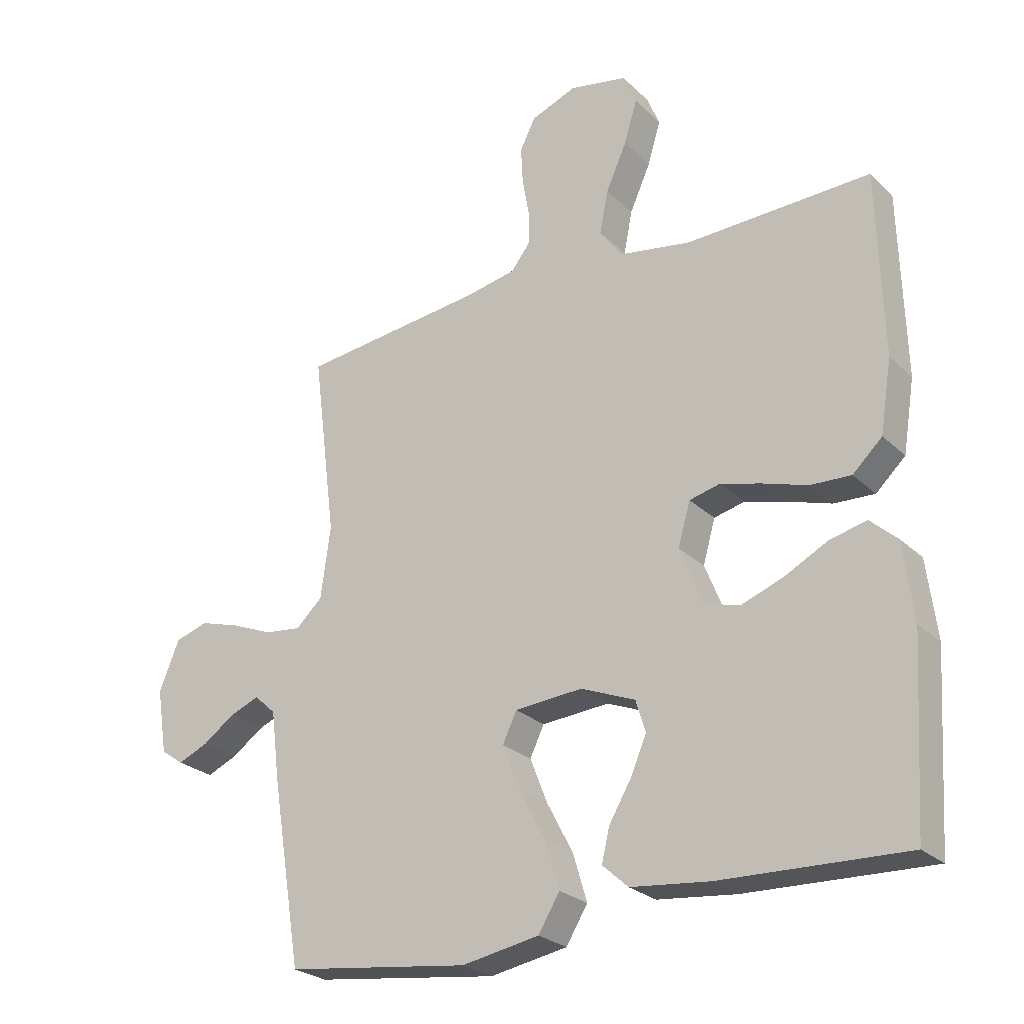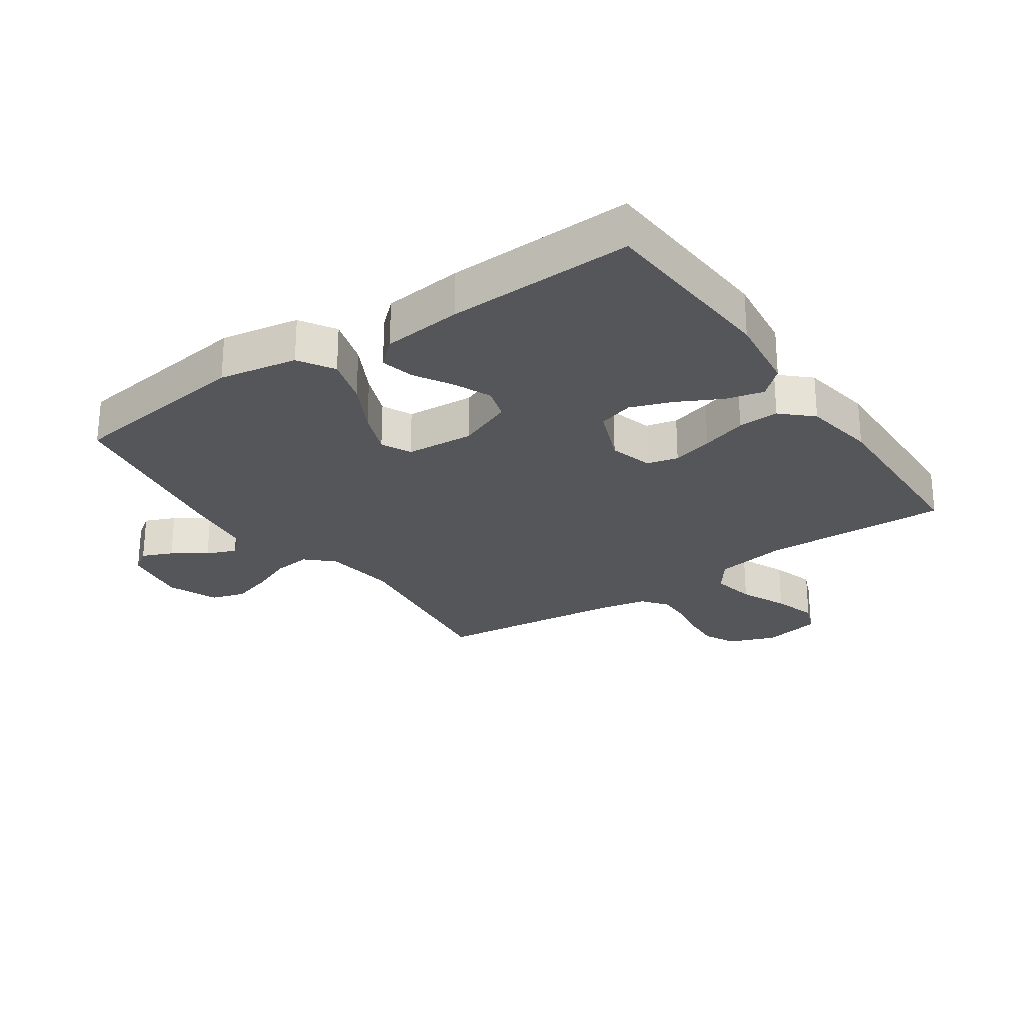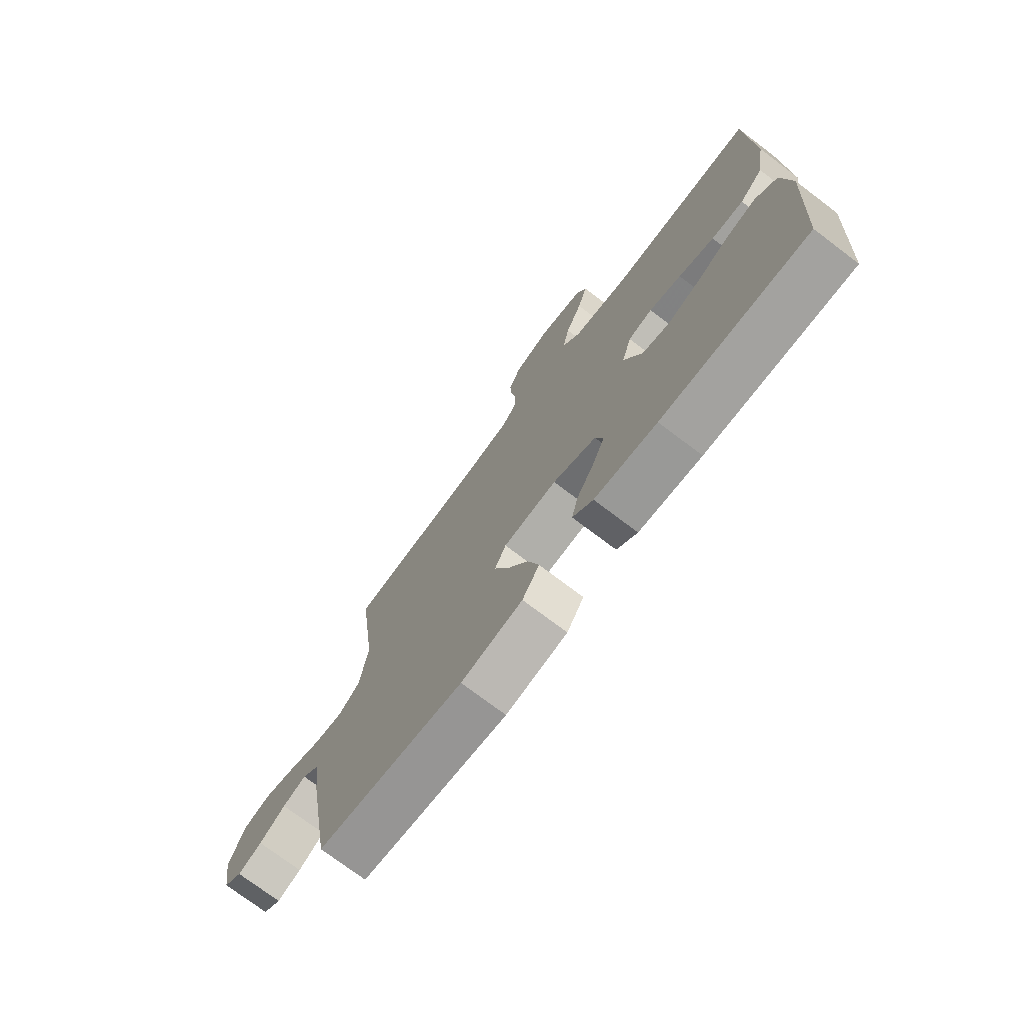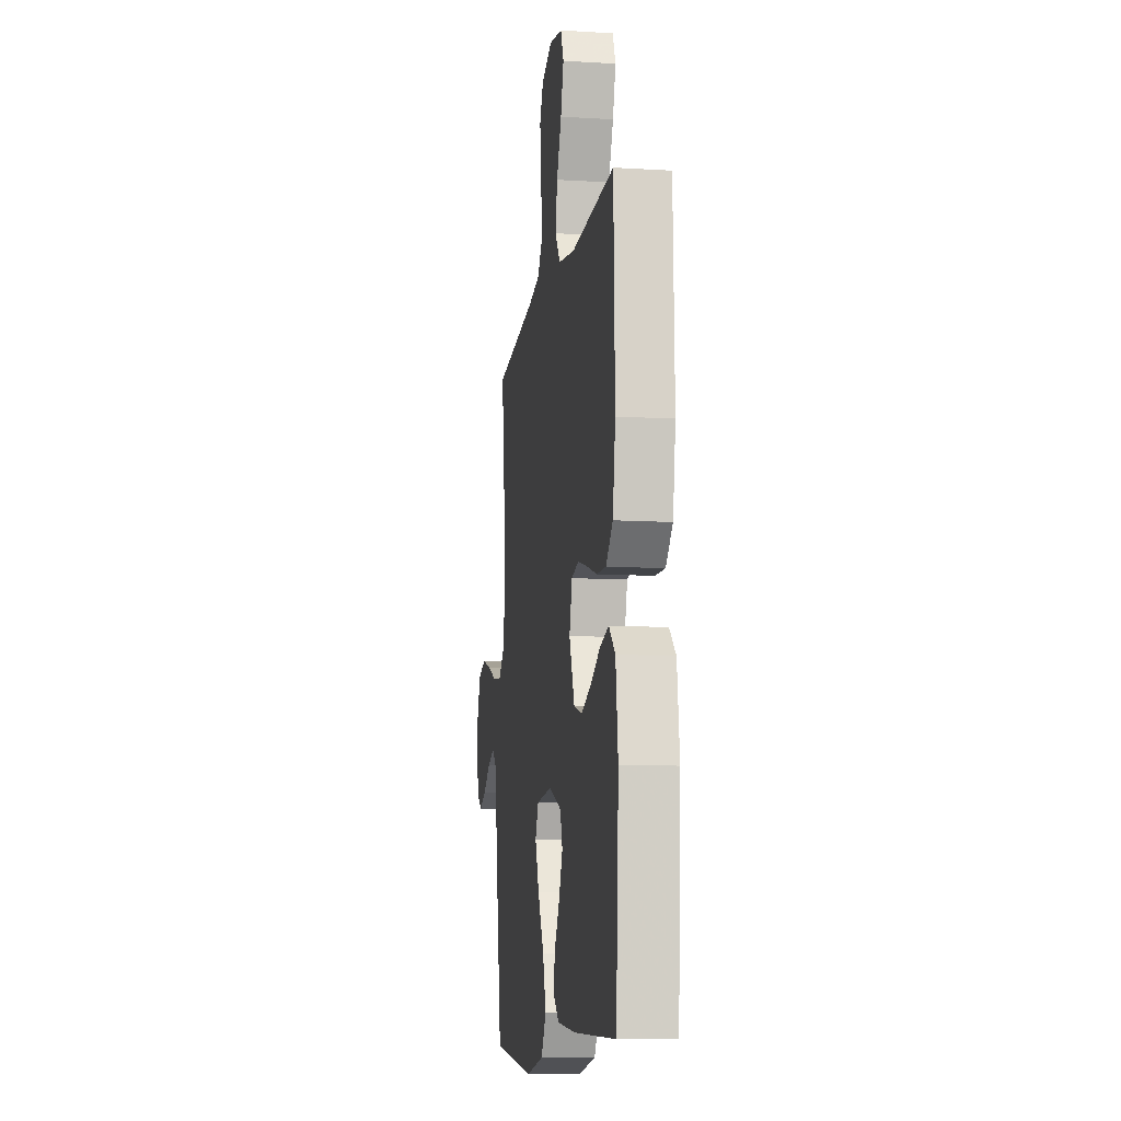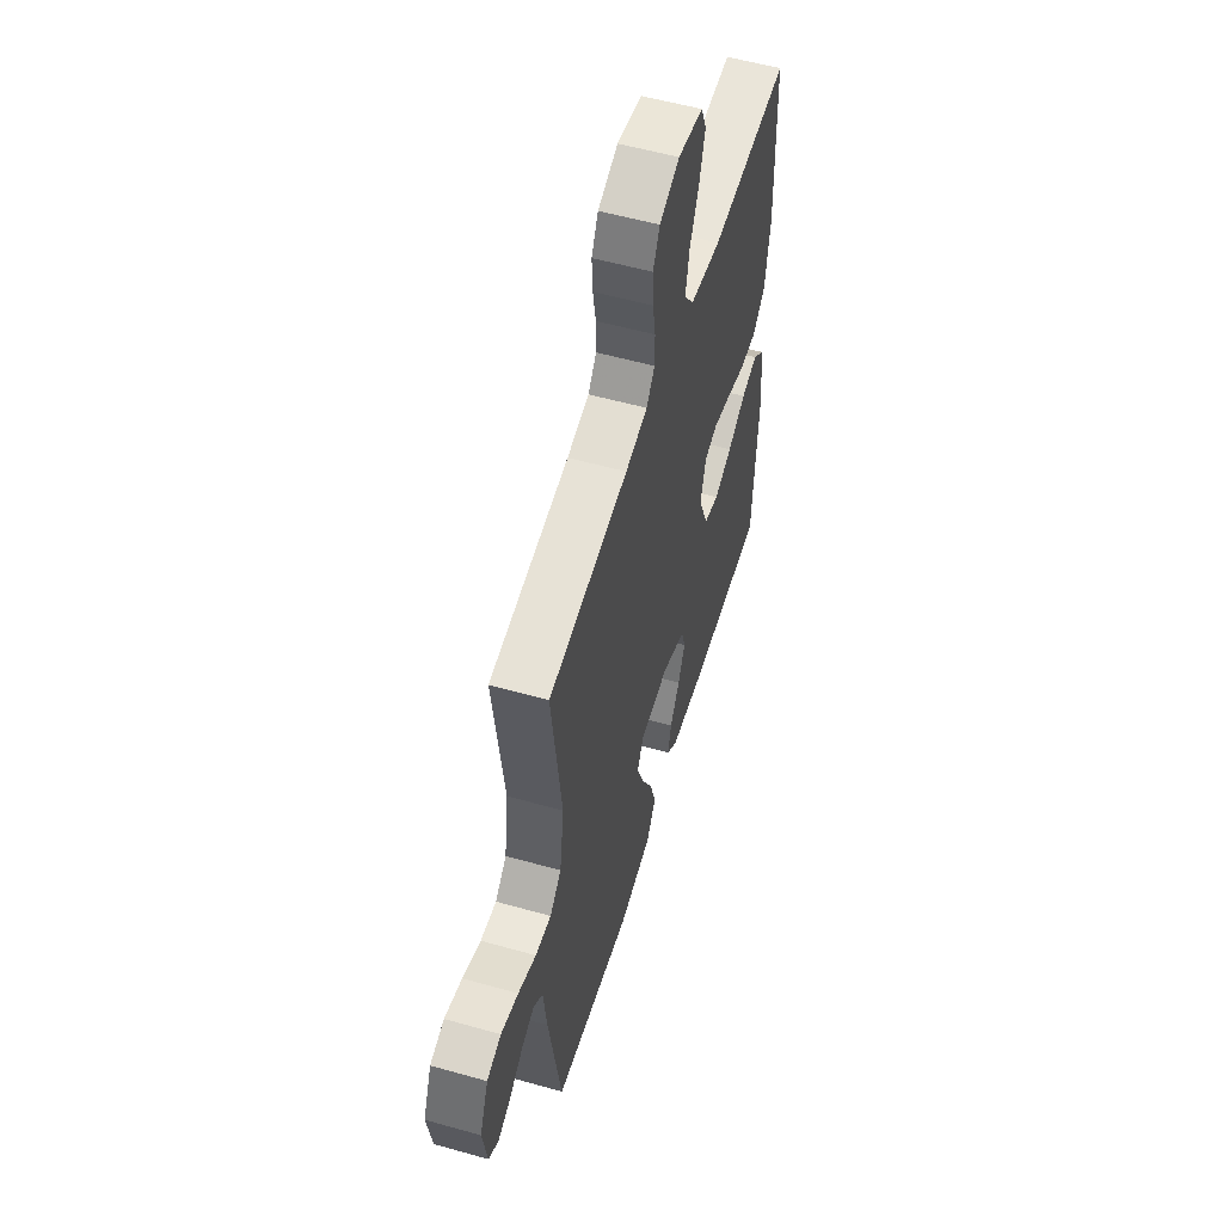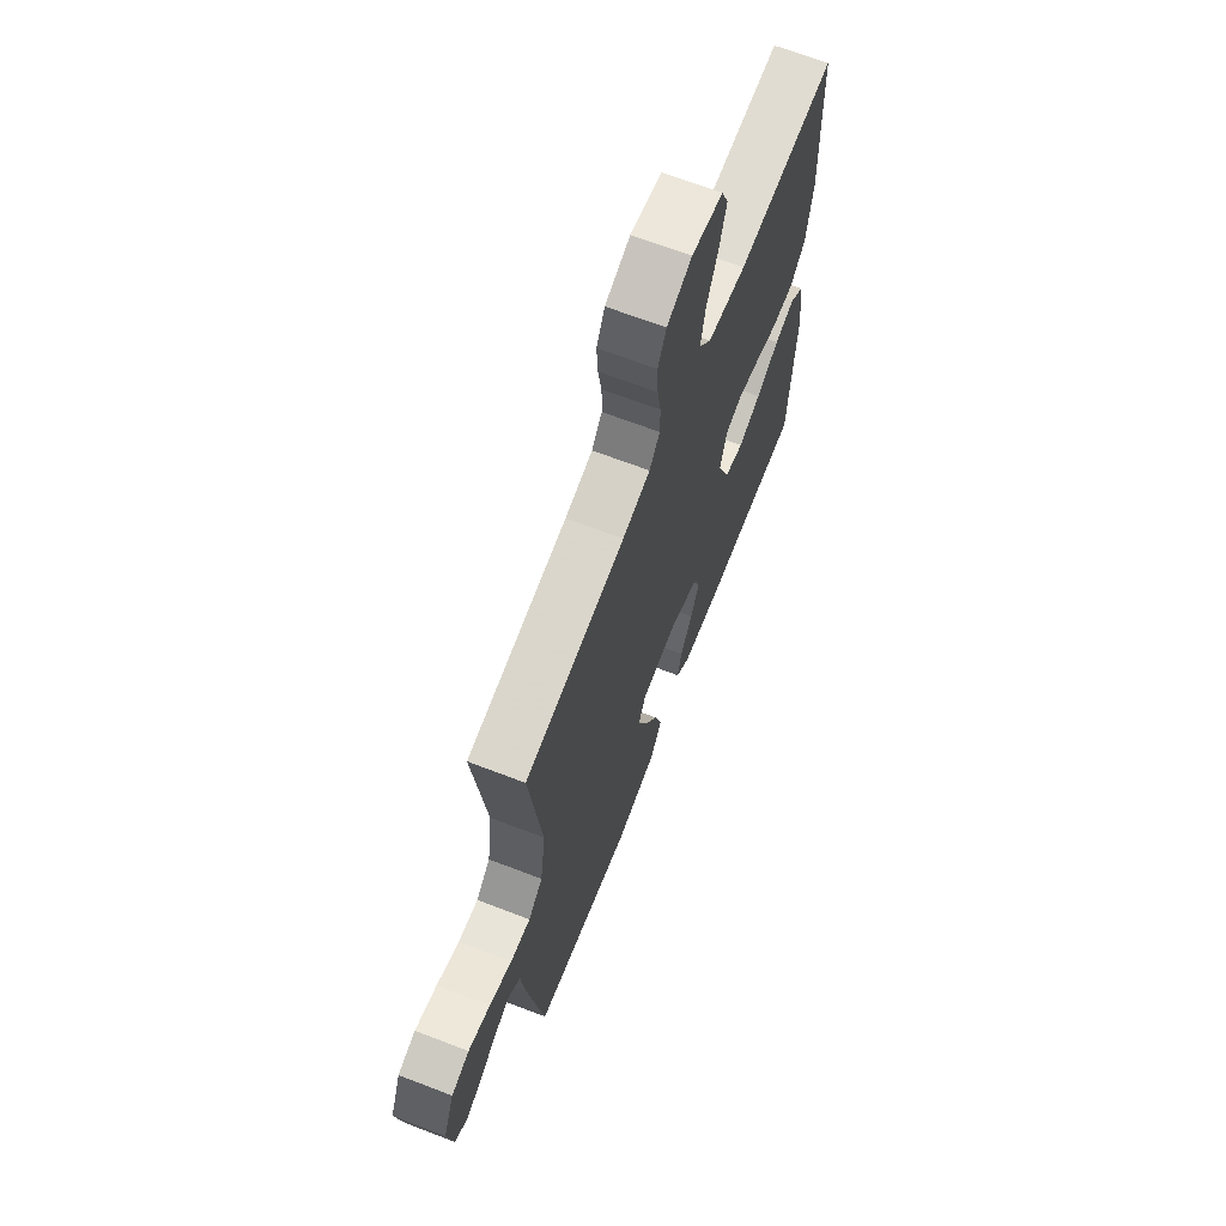
<metadata>
{"format":"obj","ext":"obj","renderer":"f3d","projection":"perspective","resolution":1024,"background":"white","views":[{"elev":-25.6,"azim":-145.6,"up":"+Z"},{"elev":-25.9,"azim":-145.5,"up":"+Y"},{"elev":-74.4,"azim":-127.1,"up":"+Z"},{"elev":-10.6,"azim":-98.6,"up":"+Z"},{"elev":55.7,"azim":106.5,"up":"+Z"},{"elev":67.4,"azim":111.1,"up":"+Z"}]}
</metadata>
<code>
v 0.5 0.07 0.5
v 0.462 0.07 0.2
v 0.478 0.07 0.083
v 0.521 0.07 0.043
v 0.581 0.07 0.05
v 0.649 0.07 0.078
v 0.715 0.07 0.098
v 0.769 0.07 0.081
v 0.802 0.07 0
v 0.785 0.07 -0.106
v 0.748 0.07 -0.132
v 0.699 0.07 -0.111
v 0.646 0.07 -0.074
v 0.598 0.07 -0.055
v 0.563 0.07 -0.087
v 0.549 0.07 -0.2
v 0.5 0.07 -0.5
v 0.2 0.07 -0.54
v 0.074 0.07 -0.518
v 0.039 0.07 -0.461
v 0.062 0.07 -0.384
v 0.105 0.07 -0.302
v 0.133 0.07 -0.23
v 0.11 0.07 -0.182
v 0 0.07 -0.174
v -0.089 0.07 -0.21
v -0.105 0.07 -0.262
v -0.079 0.07 -0.322
v -0.043 0.07 -0.383
v -0.03 0.07 -0.437
v -0.072 0.07 -0.475
v -0.2 0.07 -0.489
v -0.5 0.07 -0.5
v -0.519 0.07 -0.2
v -0.503 0.07 -0.074
v -0.459 0.07 -0.034
v -0.398 0.07 -0.049
v -0.328 0.07 -0.085
v -0.26 0.07 -0.11
v -0.203 0.07 -0.093
v -0.166 0.07 0
v -0.186 0.07 0.07
v -0.236 0.07 0.082
v -0.302 0.07 0.064
v -0.375 0.07 0.041
v -0.441 0.07 0.038
v -0.489 0.07 0.083
v -0.508 0.07 0.2
v -0.5 0.07 0.5
v -0.2 0.07 0.491
v -0.083 0.07 0.511
v -0.046 0.07 0.562
v -0.06 0.07 0.632
v -0.094 0.07 0.708
v -0.115 0.07 0.778
v -0.094 0.07 0.829
v 0 0.07 0.848
v 0.075 0.07 0.819
v 0.1 0.07 0.769
v 0.097 0.07 0.709
v 0.086 0.07 0.646
v 0.086 0.07 0.59
v 0.117 0.07 0.55
v 0.2 0.07 0.534
v 0.5 0 0.5
v 0.462 0 0.2
v 0.478 0 0.083
v 0.521 0 0.043
v 0.581 0 0.05
v 0.649 0 0.078
v 0.715 0 0.098
v 0.769 0 0.081
v 0.802 0 0
v 0.785 0 -0.106
v 0.748 0 -0.132
v 0.699 0 -0.111
v 0.646 0 -0.074
v 0.598 0 -0.055
v 0.563 0 -0.087
v 0.549 0 -0.2
v 0.5 0 -0.5
v 0.2 0 -0.54
v 0.074 0 -0.518
v 0.039 0 -0.461
v 0.062 0 -0.384
v 0.105 0 -0.302
v 0.133 0 -0.23
v 0.11 0 -0.182
v 0 0 -0.174
v -0.089 0 -0.21
v -0.105 0 -0.262
v -0.079 0 -0.322
v -0.043 0 -0.383
v -0.03 0 -0.437
v -0.072 0 -0.475
v -0.2 0 -0.489
v -0.5 0 -0.5
v -0.519 0 -0.2
v -0.503 0 -0.074
v -0.459 0 -0.034
v -0.398 0 -0.049
v -0.328 0 -0.085
v -0.26 0 -0.11
v -0.203 0 -0.093
v -0.166 0 0
v -0.186 0 0.07
v -0.236 0 0.082
v -0.302 0 0.064
v -0.375 0 0.041
v -0.441 0 0.038
v -0.489 0 0.083
v -0.508 0 0.2
v -0.5 0 0.5
v -0.2 0 0.491
v -0.083 0 0.511
v -0.046 0 0.562
v -0.06 0 0.632
v -0.094 0 0.708
v -0.115 0 0.778
v -0.094 0 0.829
v 0 0 0.848
v 0.075 0 0.819
v 0.1 0 0.769
v 0.097 0 0.709
v 0.086 0 0.646
v 0.086 0 0.59
v 0.117 0 0.55
v 0.2 0 0.534
f 58 59 60 61
f 58 61 62
f 57 58 62
f 56 57 62
f 53 54 55 56
f 52 53 56 62
f 51 52 62 63
f 47 48 49 50
f 47 50 51
f 44 45 46 47
f 43 44 47 51
f 42 43 51 63
f 35 36 37 38
f 35 38 39
f 34 35 39
f 33 34 39 40
f 31 32 33 40
f 28 29 30 31
f 27 28 31 40
f 19 20 21 22
f 19 22 23
f 18 19 23
f 15 16 17 18
f 15 18 23
f 14 15 23 24
f 10 11 12 13
f 10 13 14
f 9 10 14
f 5 6 7 8
f 5 8 9 14
f 64 1 2
f 64 2 3
f 41 42 63 64
f 41 64 3
f 26 27 40 41
f 25 26 41 3
f 24 25 3 4
f 4 5 14 24
f 125 124 123 122
f 126 125 122
f 126 122 121
f 126 121 120
f 120 119 118 117
f 126 120 117 116
f 127 126 116 115
f 114 113 112 111
f 115 114 111
f 111 110 109 108
f 115 111 108 107
f 127 115 107 106
f 102 101 100 99
f 103 102 99
f 103 99 98
f 104 103 98 97
f 104 97 96 95
f 95 94 93 92
f 104 95 92 91
f 86 85 84 83
f 87 86 83
f 87 83 82
f 82 81 80 79
f 87 82 79
f 88 87 79 78
f 77 76 75 74
f 78 77 74
f 78 74 73
f 72 71 70 69
f 78 73 72 69
f 66 65 128
f 67 66 128
f 128 127 106 105
f 67 128 105
f 105 104 91 90
f 67 105 90 89
f 68 67 89 88
f 88 78 69 68
f 1 65 66 2
f 2 66 67 3
f 3 67 68 4
f 4 68 69 5
f 5 69 70 6
f 6 70 71 7
f 7 71 72 8
f 8 72 73 9
f 9 73 74 10
f 10 74 75 11
f 11 75 76 12
f 12 76 77 13
f 13 77 78 14
f 14 78 79 15
f 15 79 80 16
f 16 80 81 17
f 17 81 82 18
f 18 82 83 19
f 19 83 84 20
f 20 84 85 21
f 21 85 86 22
f 22 86 87 23
f 23 87 88 24
f 24 88 89 25
f 25 89 90 26
f 26 90 91 27
f 27 91 92 28
f 28 92 93 29
f 29 93 94 30
f 30 94 95 31
f 31 95 96 32
f 32 96 97 33
f 33 97 98 34
f 34 98 99 35
f 35 99 100 36
f 36 100 101 37
f 37 101 102 38
f 38 102 103 39
f 39 103 104 40
f 40 104 105 41
f 41 105 106 42
f 42 106 107 43
f 43 107 108 44
f 44 108 109 45
f 45 109 110 46
f 46 110 111 47
f 47 111 112 48
f 48 112 113 49
f 49 113 114 50
f 50 114 115 51
f 51 115 116 52
f 52 116 117 53
f 53 117 118 54
f 54 118 119 55
f 55 119 120 56
f 56 120 121 57
f 57 121 122 58
f 58 122 123 59
f 59 123 124 60
f 60 124 125 61
f 61 125 126 62
f 62 126 127 63
f 63 127 128 64
f 64 128 65 1

</code>
